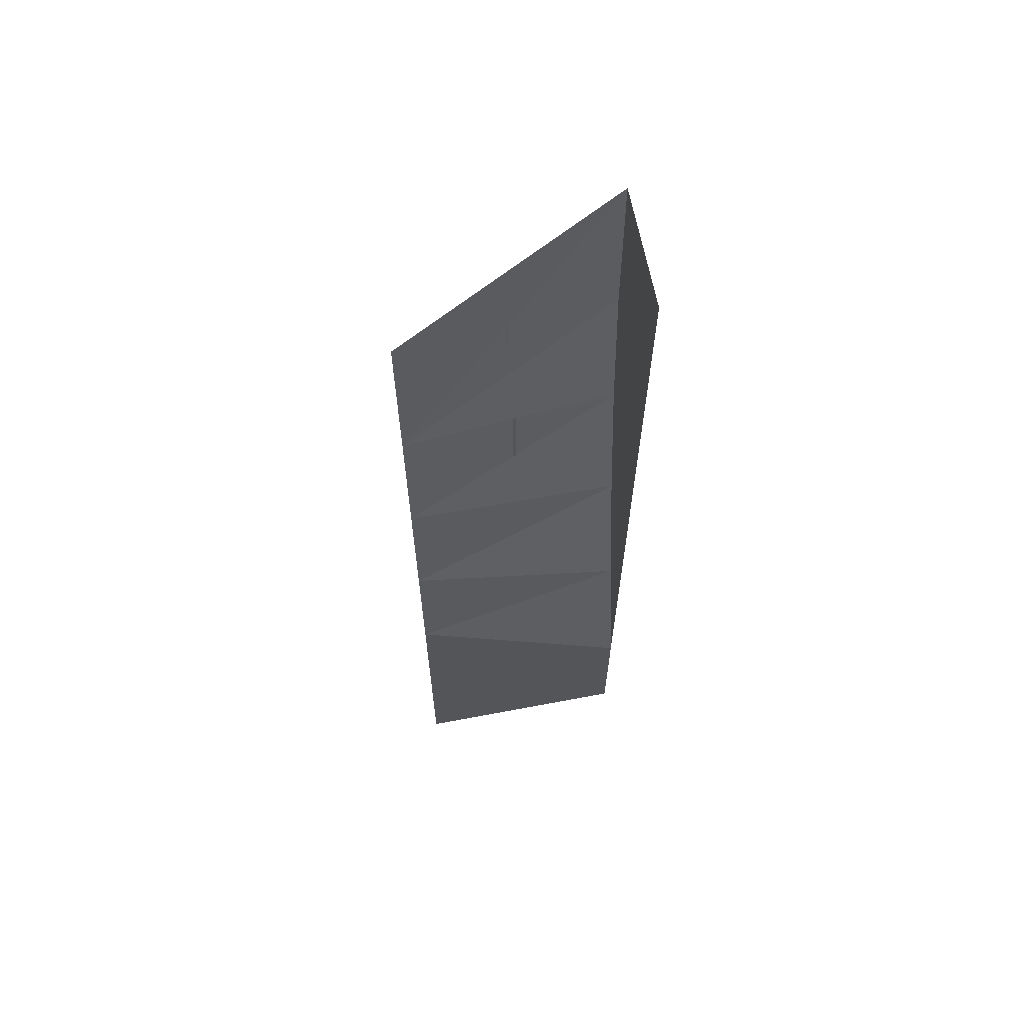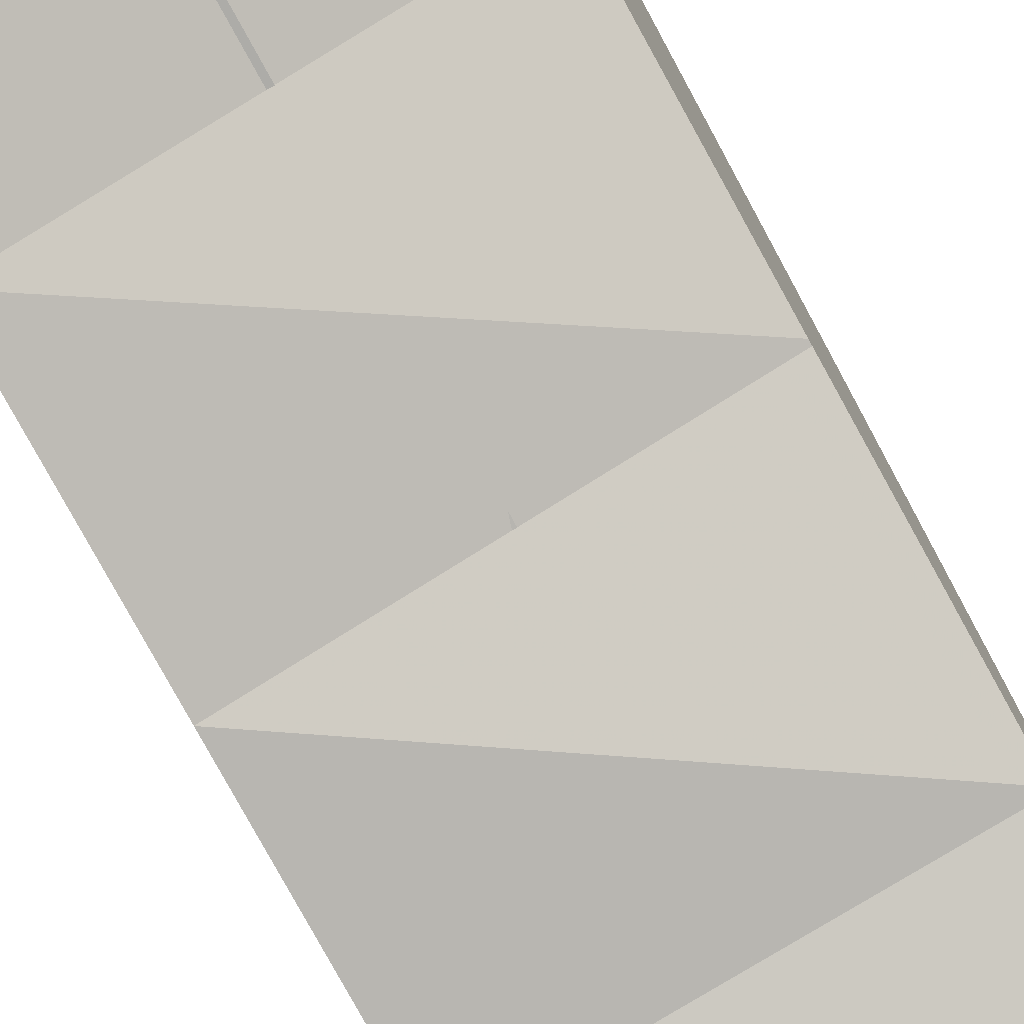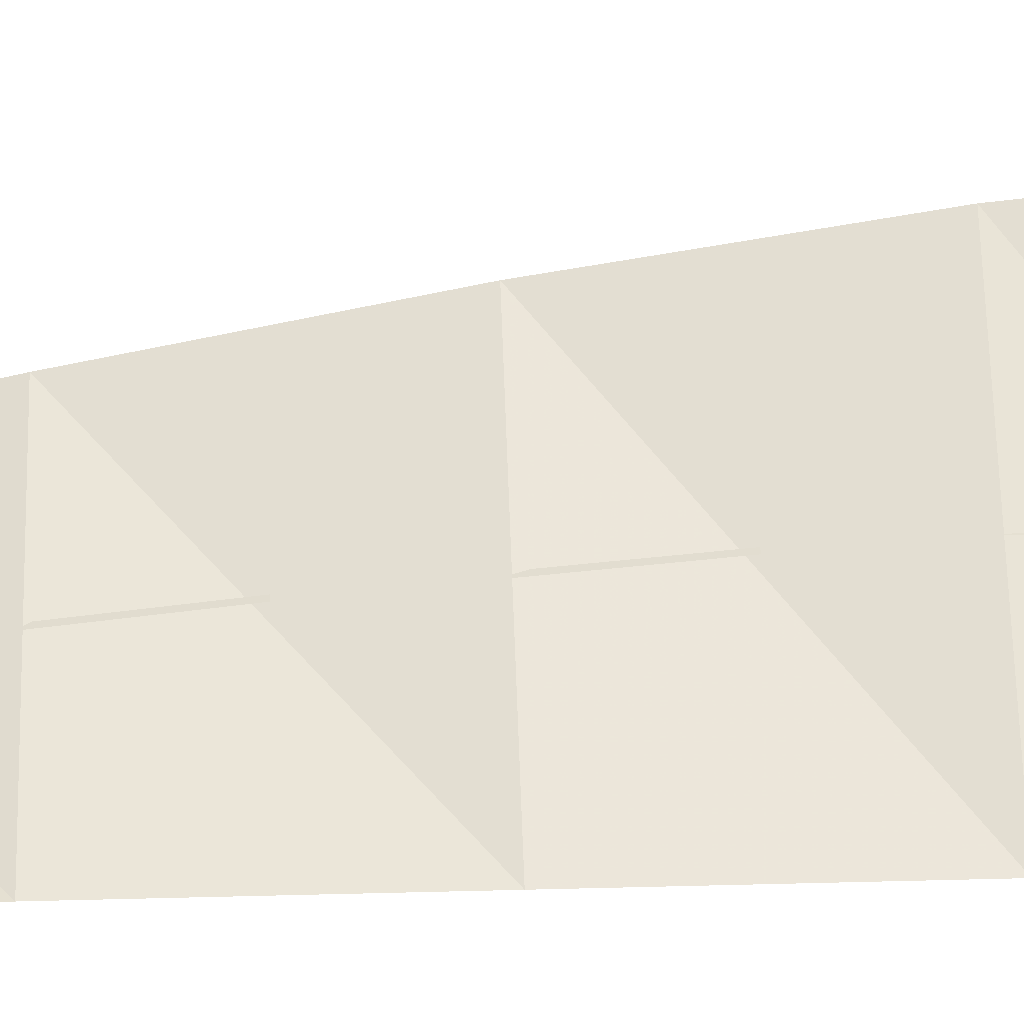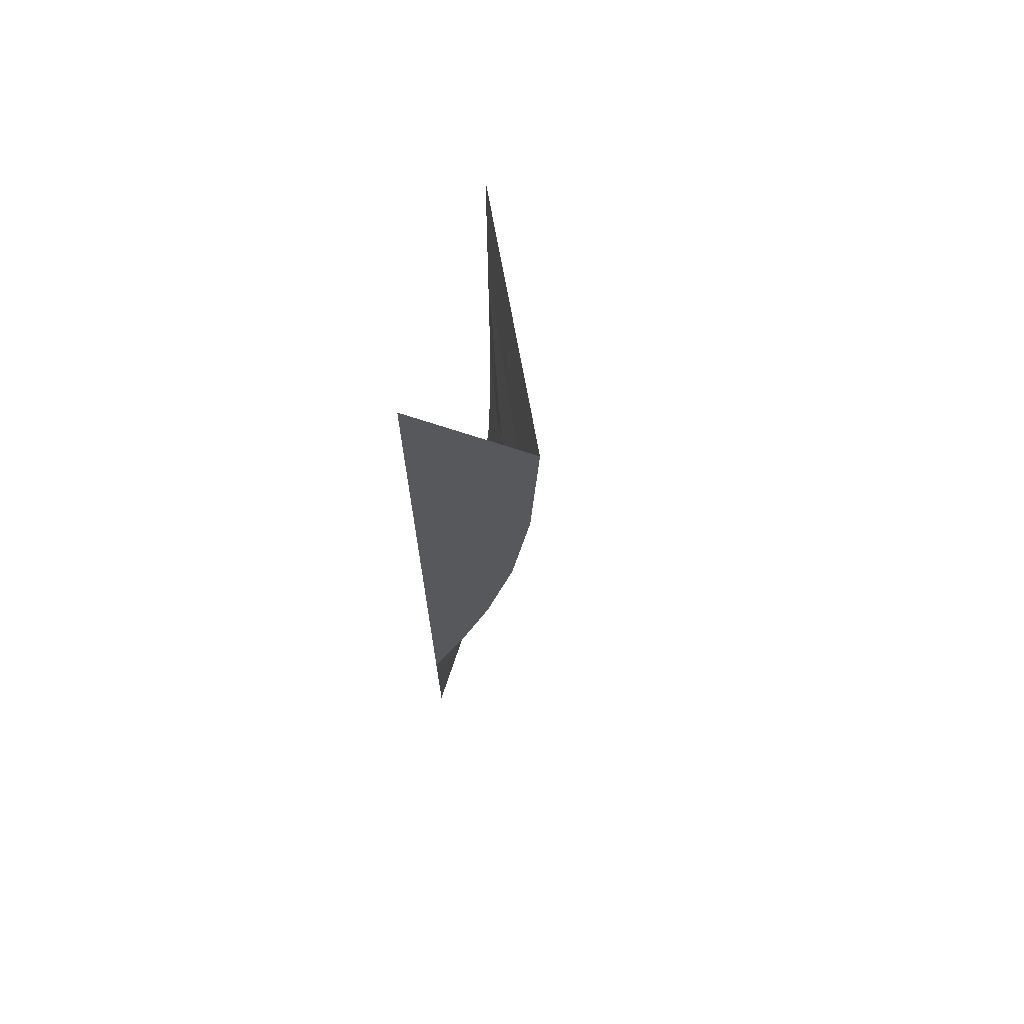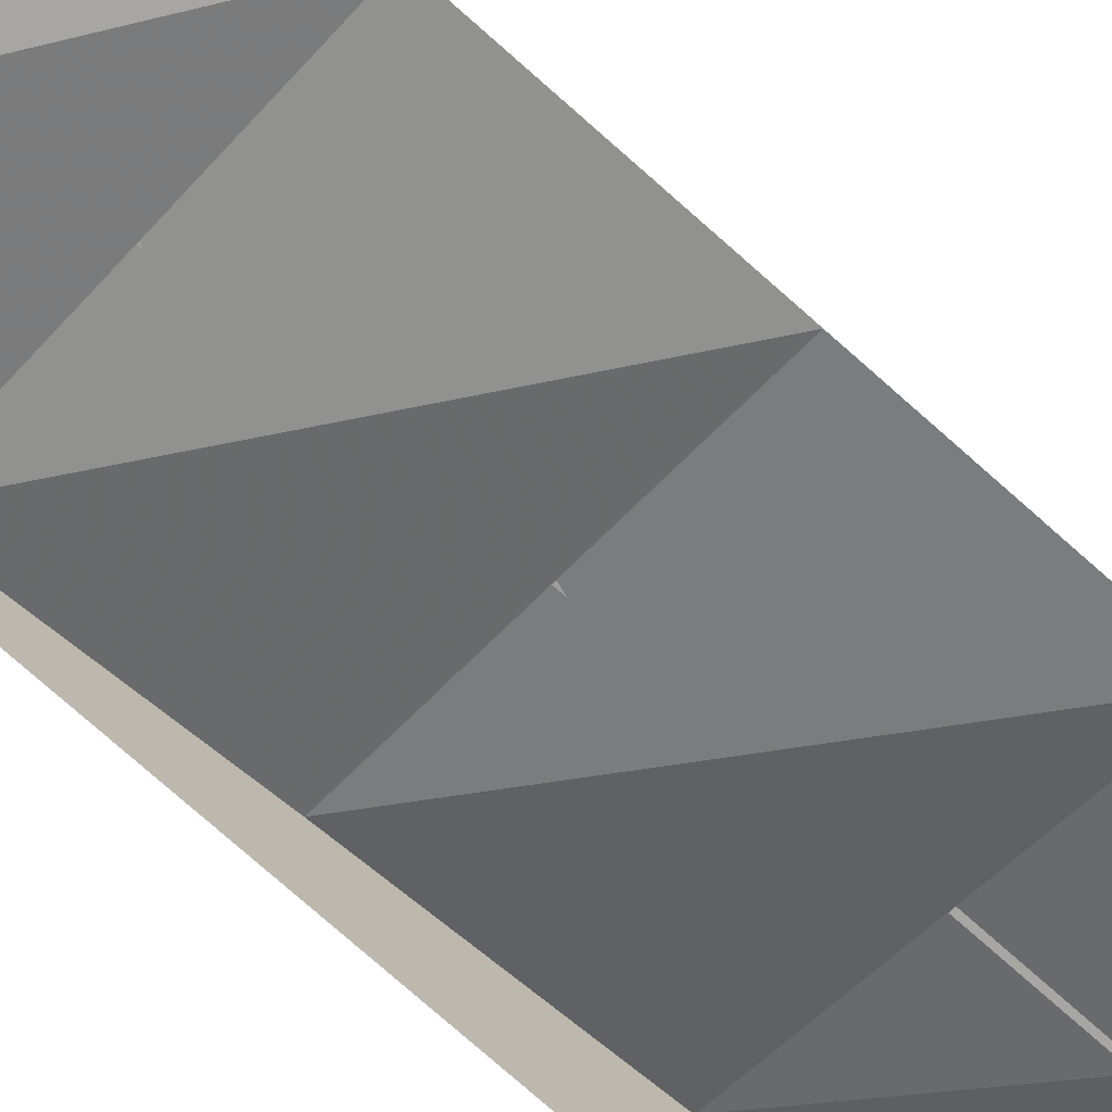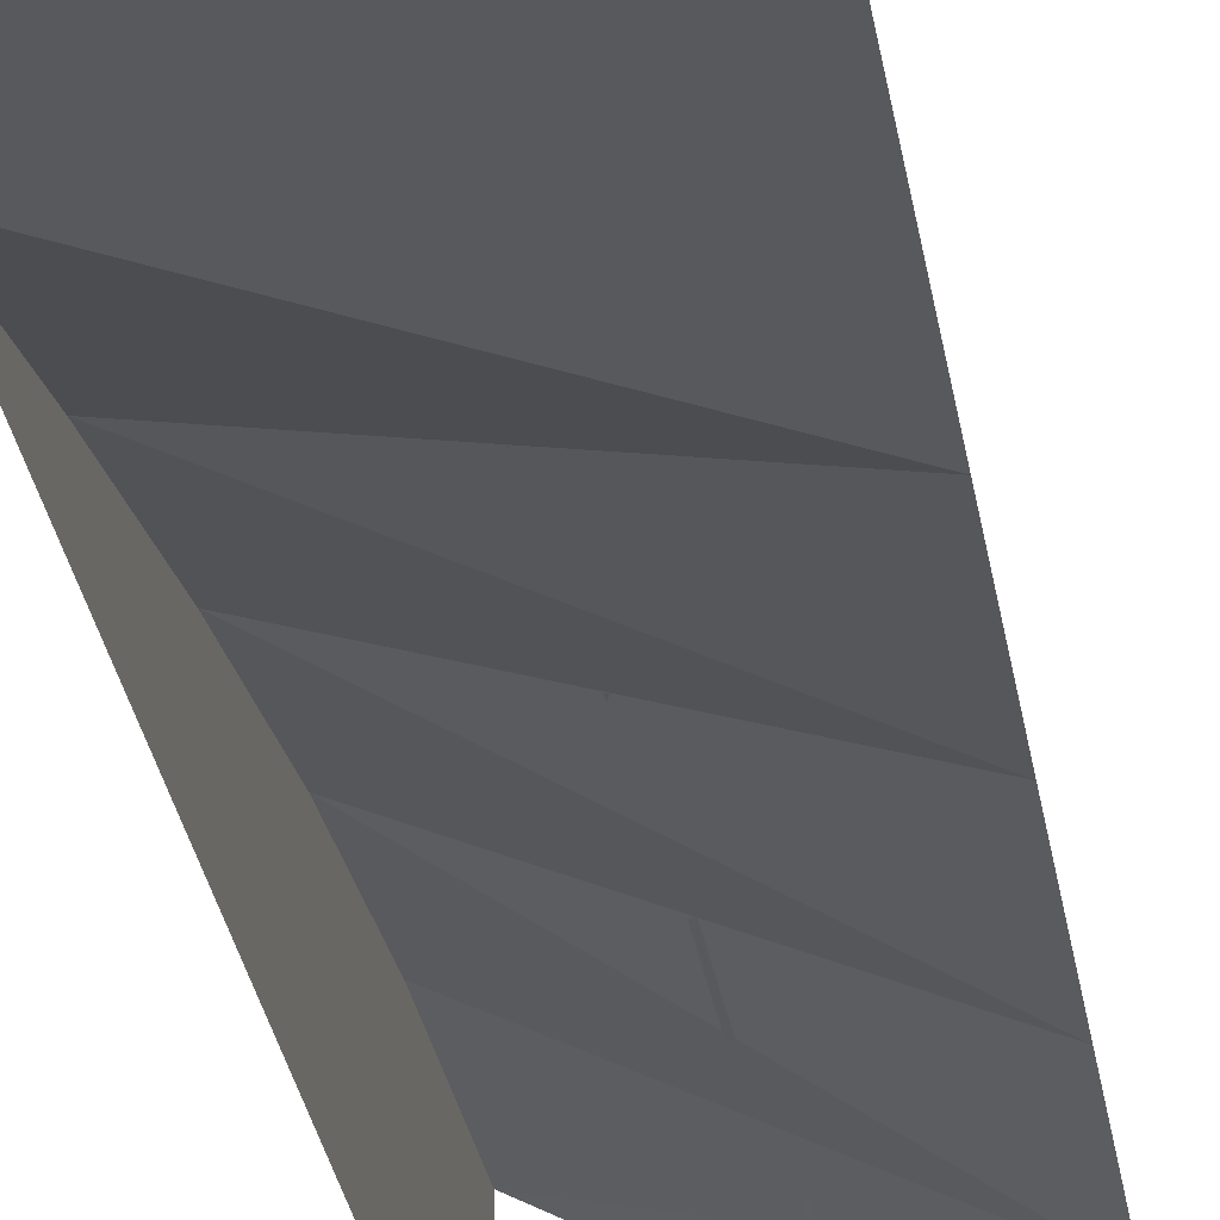
<metadata>
{"format":"obj","ext":"obj","renderer":"f3d","projection":"perspective","resolution":1024,"background":"white","views":[{"elev":64.9,"azim":-10.8,"up":"+Z"},{"elev":-76.7,"azim":28.6,"up":"+Y"},{"elev":37.7,"azim":-92.0,"up":"+Y"},{"elev":70.2,"azim":108.3,"up":"+Z"},{"elev":-74.0,"azim":-131.8,"up":"+Y"},{"elev":-29.7,"azim":-171.3,"up":"+Y"}]}
</metadata>
<code>
v    -120       0    -514
v    -120       0    -334
v     120       0    -334
v     120       0    -514
v       2       0    -512
v      -2       0    -512
v      -2       0    -427
v       2       0    -427
v    -120       0    -168
v      -2       0    -334
v       2       0    -334
v       2      12    -249
v      -2      12    -249
v     120      40    -168
v    -120       0       0
v       2      20    -168
v       2      30     -83
v      -2      30     -83
v      -2      20    -168
v     120      76       0
v    -120       0     168
v      -2      46      85
v      -2      38       0
v       2      38       0
v       2      46      85
v     120     105     168
v    -120       0     334
v       2      52     168
v       2      52     253
v      -2      52     253
v      -2      52     168
v     120     123     334
v    -120       0     514
v     120     130     514
v      -7      60     419
v      -7      60     334
v      -4      62     334
v      -4      62     419
v     120       0     514
v     120       0     334
v     120       0     168
v     120       0       0
v     120       0    -168
f 1 2 3 4
f 5 6 7 8
f 3 2 9
f 10 11 12 13
f 9 14 3
f 14 9 15
f 16 17 18 19
f 15 20 14
f 20 15 21
f 22 23 24 25
f 21 26 20
f 26 21 27
f 28 29 30 31
f 27 32 26
f 27 33 34 32
f 35 36 37 38
f 39 40 32 34
f 40 41 26 32
f 41 42 20 26
f 42 43 14 20
f 43 3 14

</code>
